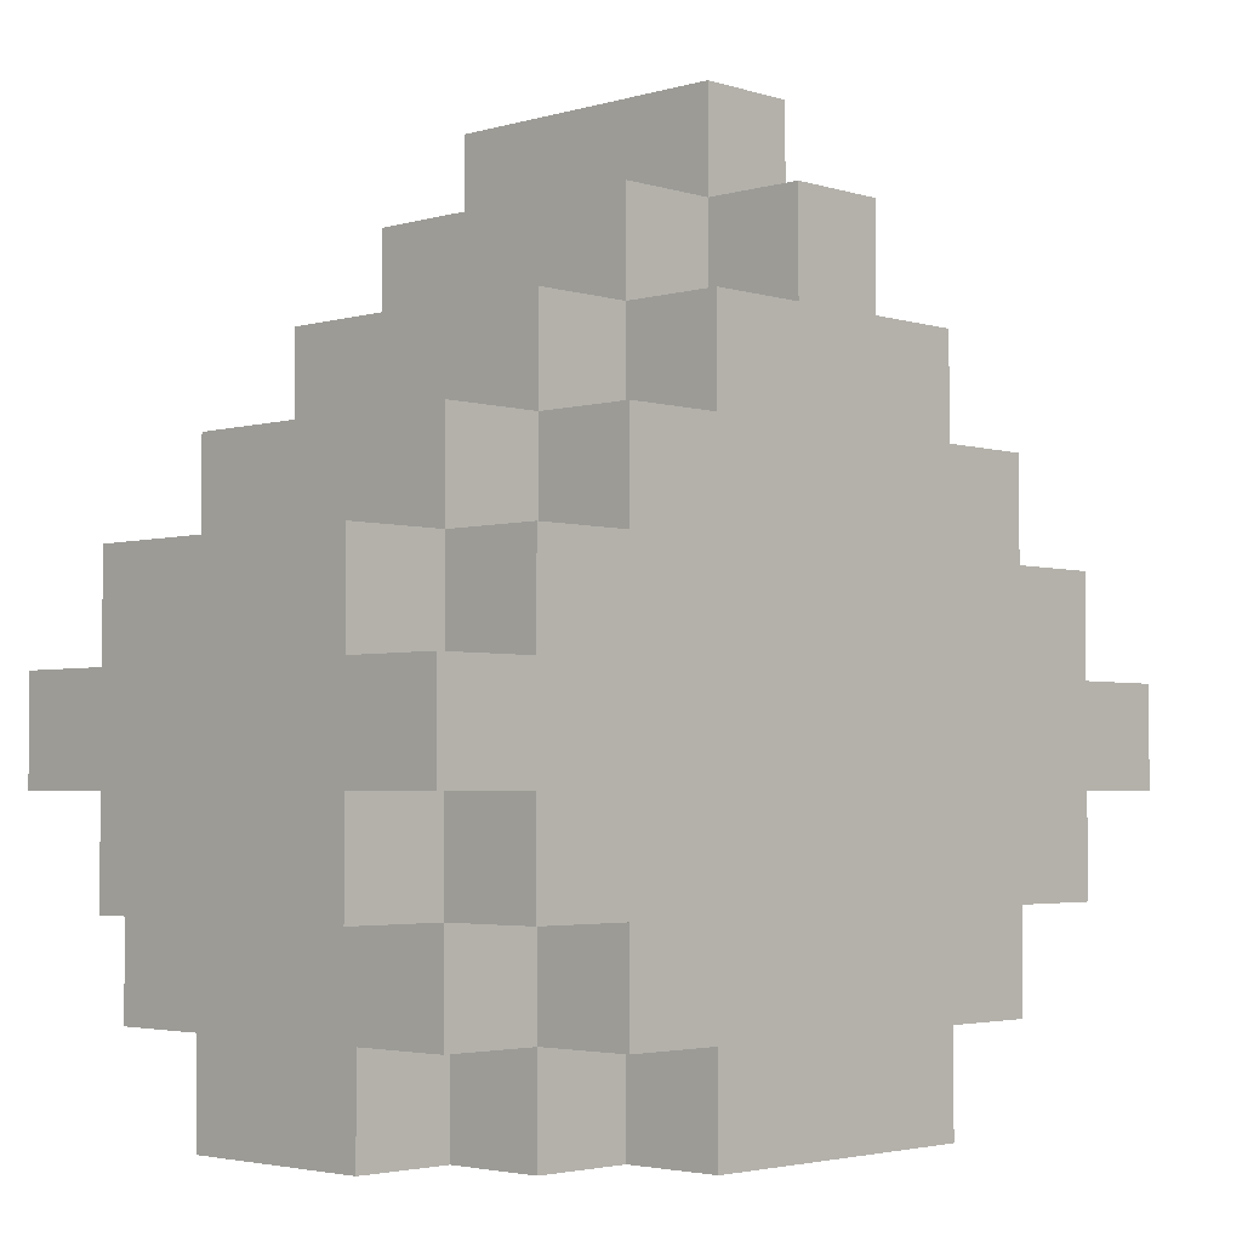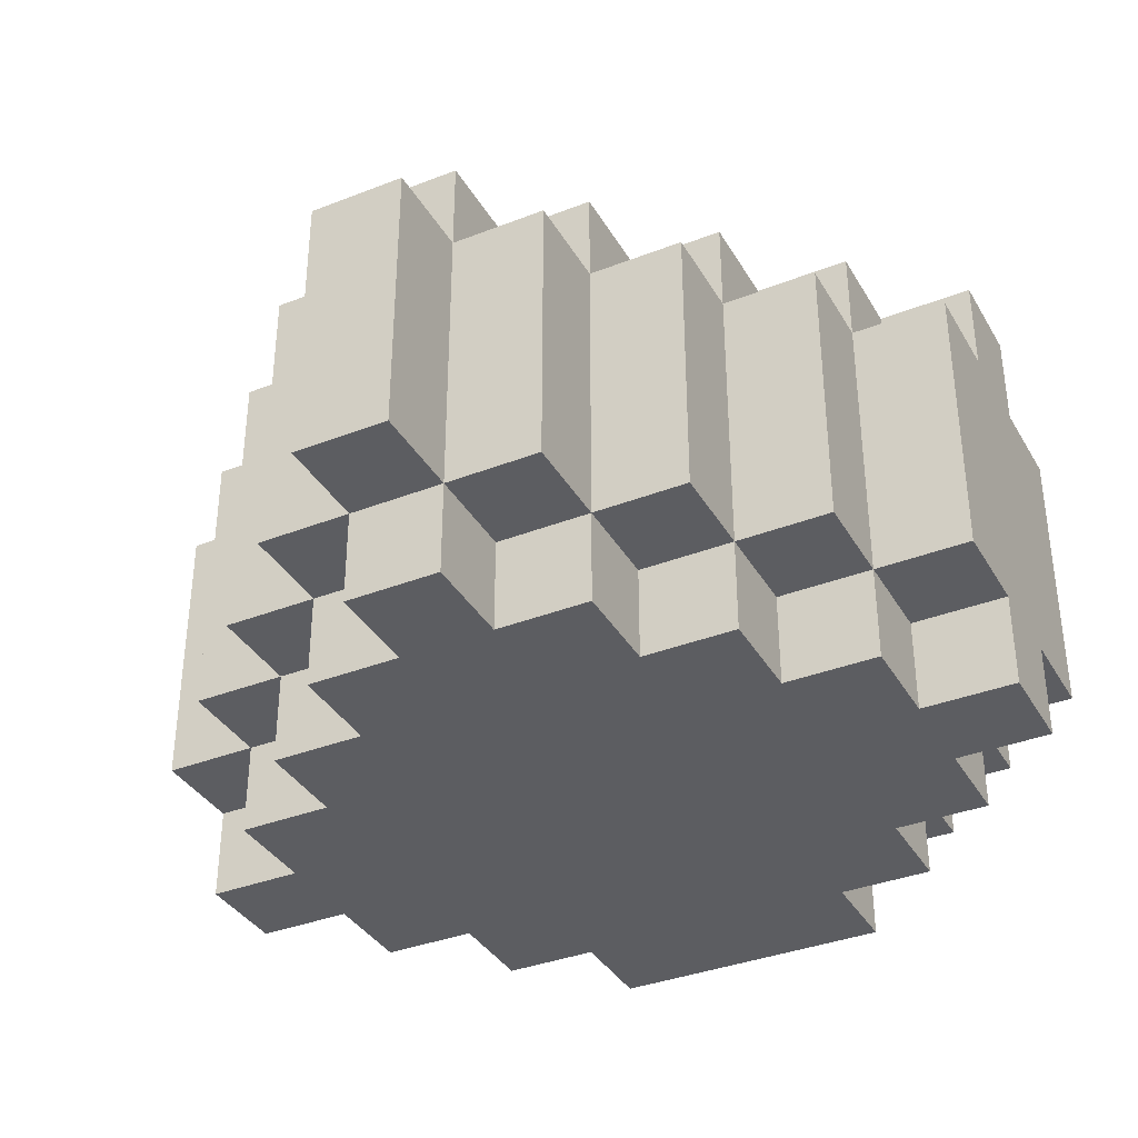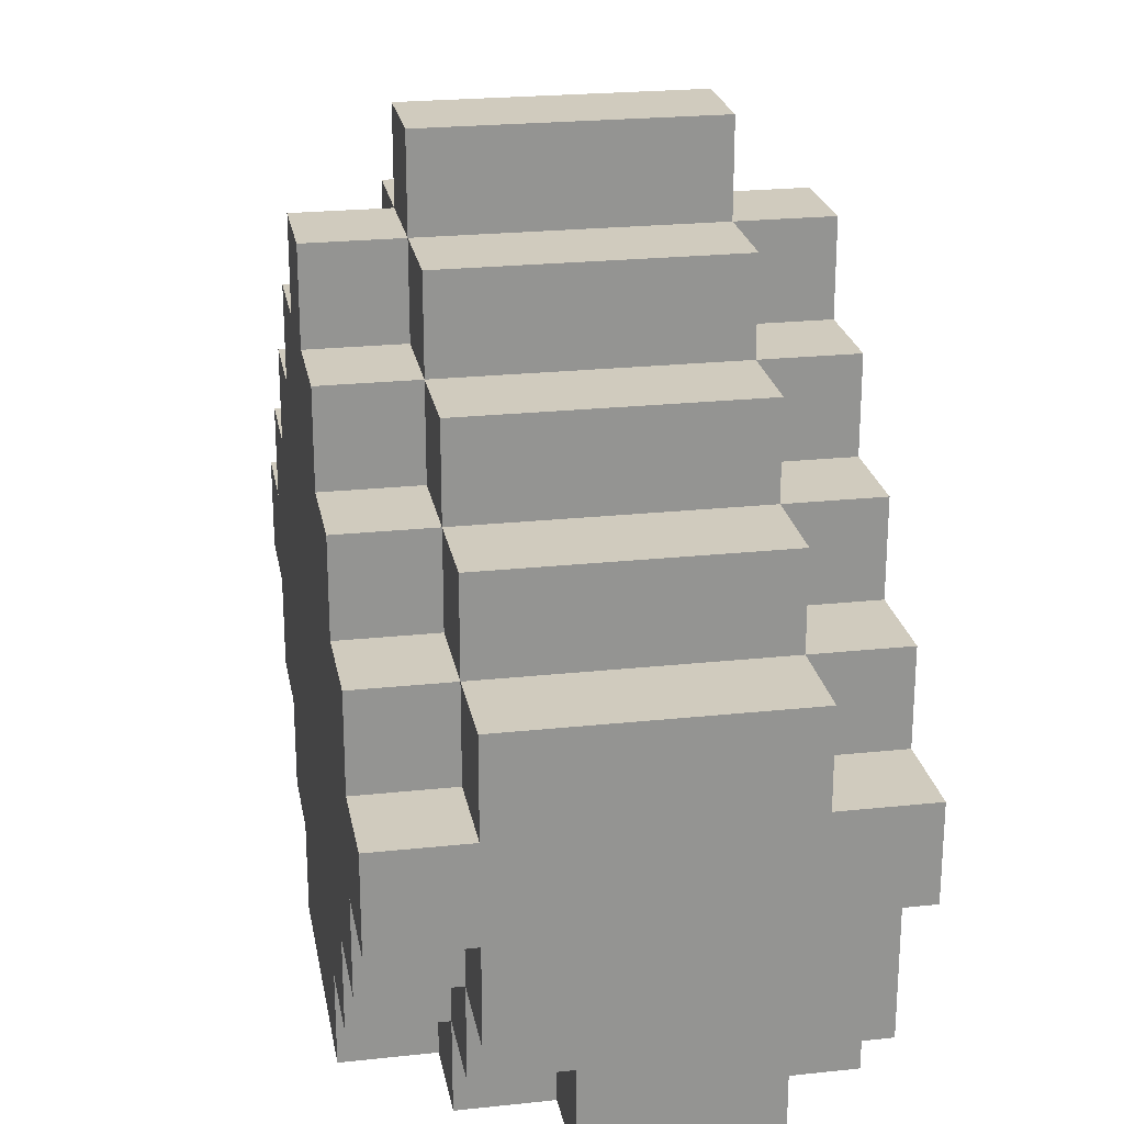
<metadata>
{"format":"obj","ext":"obj","renderer":"f3d","projection":"perspective","resolution":1024,"background":"white","views":[{"elev":-3.3,"azim":133.9,"up":"+Y"},{"elev":-36.4,"azim":-153.1,"up":"+Z"},{"elev":23.3,"azim":-100.2,"up":"+Y"}]}
</metadata>
<code>
o
v 0.5 0.4 -0.2
v 0.5 0.3 -0.2
v 0.5 0.5 -0.1
v 0.5 0.4 -0.1
v 0.5 0.3 -0.1
v 0.5 0.2 -0.1
v 0.5 0.5 0.2
v 0.5 0.4 0.2
v 0.5 0.3 0.2
v 0.5 0.2 0.2
v 0.5 0.4 0.3
v 0.5 0.3 0.3
v 0.4 0.5 -0.2
v 0.4 0.4 -0.2
v 0.4 0.3 -0.2
v 0.4 0.2 -0.2
v 0.4 0.6 -0.1
v 0.4 0.5 -0.1
v 0.4 0.4 -0.1
v 0.4 0.3 -0.1
v 0.4 0.2 -0.1
v 0.4 0.1 -0.1
v 0.4 0.1 0
v 0.4 0 0
v 0.4 0.6 0.2
v 0.4 0.5 0.2
v 0.4 0.4 0.2
v 0.4 0.3 0.2
v 0.4 0.2 0.2
v 0.4 0.1 0.2
v 0.4 0 0.2
v 0.4 0.5 0.3
v 0.4 0.4 0.3
v 0.4 0.3 0.3
v 0.4 0.1 0.3
v 0.3 0.6 -0.2
v 0.3 0.5 -0.2
v 0.3 0.2 -0.2
v 0.3 0.1 -0.2
v 0.3 0.7 -0.1
v 0.3 0.6 -0.1
v 0.3 0.5 -0.1
v 0.3 0.2 -0.1
v 0.3 0.1 -0.1
v 0.3 0 -0.1
v 0.3 0.1 0
v 0.3 0 0
v 0.3 0.7 0.2
v 0.3 0.6 0.2
v 0.3 0.5 0.2
v 0.3 0.1 0.2
v 0.3 0 0.2
v 0.3 0.6 0.3
v 0.3 0.5 0.3
v 0.3 0.1 0.3
v 0.3 0 0.3
v 0.2 0.7 -0.2
v 0.2 0.6 -0.2
v 0.2 0.1 -0.2
v 0.2 0 -0.2
v 0.2 0.8 -0.1
v 0.2 0.7 -0.1
v 0.2 0.6 -0.1
v 0.2 0.1 -0.1
v 0.2 0 -0.1
v 0.2 0.8 0.2
v 0.2 0.7 0.2
v 0.2 0.6 0.2
v 0.2 0.7 0.3
v 0.2 0.6 0.3
v 0.1 0.8 -0.2
v 0.1 0.7 -0.2
v 0.1 0.9 -0.1
v 0.1 0.8 -0.1
v 0.1 0.7 -0.1
v 0.1 0.9 0.2
v 0.1 0.8 0.2
v 0.1 0.7 0.2
v 0.1 0.8 0.3
v 0.1 0.7 0.3
v -0.1 0.5 0
v -0.1 0.1 0
v -0.1 0.5 0.3
v -0.1 0.1 0.3
v 0.3 0.3 0
v 0.3 0.2 0
v 0.3 0.3 0.3
v 0.3 0.2 0.3
v 0.2 0.5 0
v 0.2 0.3 0
v 0.2 0.2 0
v 0.2 0.1 0
v 0.2 0.5 0.3
v 0.2 0.3 0.3
v 0.2 0.2 0.3
v 0.2 0.1 0.3
v 0 0.8 -0.2
v 0 0.7 -0.2
v 0 0.9 -0.1
v 0 0.8 -0.1
v 0 0.7 -0.1
v 0 0.9 0.2
v 0 0.8 0.2
v 0 0.7 0.2
v 0 0.8 0.3
v 0 0.7 0.3
v -0.1 0.7 -0.2
v -0.1 0.6 -0.2
v -0.1 0.1 -0.2
v -0.1 0 -0.2
v -0.1 0.8 -0.1
v -0.1 0.7 -0.1
v -0.1 0.6 -0.1
v -0.1 0.1 -0.1
v -0.1 0 -0.1
v -0.1 0.8 0.2
v -0.1 0.7 0.2
v -0.1 0.6 0.2
v -0.1 0.7 0.3
v -0.1 0.6 0.3
v -0.2 0.6 -0.2
v -0.2 0.5 -0.2
v -0.2 0.2 -0.2
v -0.2 0.1 -0.2
v -0.2 0.7 -0.1
v -0.2 0.6 -0.1
v -0.2 0.5 -0.1
v -0.2 0.2 -0.1
v -0.2 0.1 -0.1
v -0.2 0 -0.1
v -0.2 0.1 0
v -0.2 0 0
v -0.2 0.7 0.2
v -0.2 0.6 0.2
v -0.2 0.5 0.2
v -0.2 0.1 0.2
v -0.2 0 0.2
v -0.2 0.6 0.3
v -0.2 0.5 0.3
v -0.2 0.1 0.3
v -0.2 0 0.3
v -0.3 0.5 -0.2
v -0.3 0.4 -0.2
v -0.3 0.3 -0.2
v -0.3 0.2 -0.2
v -0.3 0.6 -0.1
v -0.3 0.5 -0.1
v -0.3 0.4 -0.1
v -0.3 0.3 -0.1
v -0.3 0.2 -0.1
v -0.3 0.1 -0.1
v -0.3 0.1 0
v -0.3 0 0
v -0.3 0.6 0.2
v -0.3 0.5 0.2
v -0.3 0.4 0.2
v -0.3 0.3 0.2
v -0.3 0.2 0.2
v -0.3 0.1 0.2
v -0.3 0 0.2
v -0.3 0.5 0.3
v -0.3 0.4 0.3
v -0.3 0.3 0.3
v -0.3 0.1 0.3
v -0.4 0.4 -0.2
v -0.4 0.3 -0.2
v -0.4 0.5 -0.1
v -0.4 0.4 -0.1
v -0.4 0.3 -0.1
v -0.4 0.2 -0.1
v -0.4 0.5 0.2
v -0.4 0.4 0.2
v -0.4 0.3 0.2
v -0.4 0.2 0.2
v -0.4 0.4 0.3
v -0.4 0.3 0.3
v 0.1 0.9 -0.1
v 0.1 0.9 0.2
v 0 0.9 -0.1
v 0 0.9 0.2
v 0.2 0.8 -0.1
v 0.2 0.8 0.2
v 0.1 0.8 -0.2
v 0.1 0.8 -0.1
v 0.1 0.8 0.2
v 0.1 0.8 0.3
v 0 0.8 -0.2
v 0 0.8 -0.1
v 0 0.8 0.2
v 0 0.8 0.3
v -0.1 0.8 -0.1
v -0.1 0.8 0.2
v 0.3 0.7 -0.1
v 0.3 0.7 0.2
v 0.2 0.7 -0.2
v 0.2 0.7 -0.1
v 0.2 0.7 0.2
v 0.2 0.7 0.3
v 0.1 0.7 -0.2
v 0.1 0.7 -0.1
v 0.1 0.7 0.2
v 0.1 0.7 0.3
v 0 0.7 -0.2
v 0 0.7 -0.1
v 0 0.7 0.2
v 0 0.7 0.3
v -0.1 0.7 -0.2
v -0.1 0.7 -0.1
v -0.1 0.7 0.2
v -0.1 0.7 0.3
v -0.2 0.7 -0.1
v -0.2 0.7 0.2
v 0.4 0.6 -0.1
v 0.4 0.6 0.2
v 0.3 0.6 -0.2
v 0.3 0.6 -0.1
v 0.3 0.6 0.2
v 0.3 0.6 0.3
v 0.2 0.6 -0.2
v 0.2 0.6 -0.1
v 0.2 0.6 0.2
v 0.2 0.6 0.3
v -0.1 0.6 -0.2
v -0.1 0.6 -0.1
v -0.1 0.6 0.2
v -0.1 0.6 0.3
v -0.2 0.6 -0.2
v -0.2 0.6 -0.1
v -0.2 0.6 0.2
v -0.2 0.6 0.3
v -0.3 0.6 -0.1
v -0.3 0.6 0.2
v 0.5 0.5 -0.1
v 0.5 0.5 0.2
v 0.4 0.5 -0.2
v 0.4 0.5 -0.1
v 0.4 0.5 0.2
v 0.4 0.5 0.3
v 0.3 0.5 -0.2
v 0.3 0.5 -0.1
v 0.3 0.5 0.2
v 0.3 0.5 0.3
v -0.2 0.5 -0.2
v -0.2 0.5 -0.1
v -0.2 0.5 0.2
v -0.2 0.5 0.3
v -0.3 0.5 -0.2
v -0.3 0.5 -0.1
v -0.3 0.5 0.2
v -0.3 0.5 0.3
v -0.4 0.5 -0.1
v -0.4 0.5 0.2
v 0.5 0.4 -0.2
v 0.5 0.4 -0.1
v 0.5 0.4 0.2
v 0.5 0.4 0.3
v 0.4 0.4 -0.2
v 0.4 0.4 -0.1
v 0.4 0.4 0.2
v 0.4 0.4 0.3
v -0.3 0.4 -0.2
v -0.3 0.4 -0.1
v -0.3 0.4 0.2
v -0.3 0.4 0.3
v -0.4 0.4 -0.2
v -0.4 0.4 -0.1
v -0.4 0.4 0.2
v -0.4 0.4 0.3
v 0.3 0.2 0
v 0.3 0.2 0.3
v 0.2 0.2 0
v 0.2 0.2 0.3
v 0.2 0.1 0
v 0.2 0.1 0.3
v -0.1 0.1 0
v -0.1 0.1 0.3
v 0.2 0.5 0
v 0.2 0.5 0.3
v -0.1 0.5 0
v -0.1 0.5 0.3
v 0.5 0.3 -0.2
v 0.5 0.3 -0.1
v 0.5 0.3 0.2
v 0.5 0.3 0.3
v 0.4 0.3 -0.2
v 0.4 0.3 -0.1
v 0.4 0.3 0.2
v 0.4 0.3 0.3
v 0.3 0.3 0
v 0.3 0.3 0.3
v 0.2 0.3 0
v 0.2 0.3 0.3
v -0.3 0.3 -0.2
v -0.3 0.3 -0.1
v -0.3 0.3 0.2
v -0.3 0.3 0.3
v -0.4 0.3 -0.2
v -0.4 0.3 -0.1
v -0.4 0.3 0.2
v -0.4 0.3 0.3
v 0.5 0.2 -0.1
v 0.5 0.2 0.2
v 0.4 0.2 -0.2
v 0.4 0.2 -0.1
v 0.4 0.2 0.2
v 0.3 0.2 -0.2
v 0.3 0.2 -0.1
v -0.2 0.2 -0.2
v -0.2 0.2 -0.1
v -0.3 0.2 -0.2
v -0.3 0.2 -0.1
v -0.3 0.2 0.2
v -0.4 0.2 -0.1
v -0.4 0.2 0.2
v 0.4 0.1 -0.1
v 0.4 0.1 0
v 0.4 0.1 0.2
v 0.4 0.1 0.3
v 0.3 0.1 -0.2
v 0.3 0.1 -0.1
v 0.3 0.1 0
v 0.3 0.1 0.2
v 0.3 0.1 0.3
v 0.2 0.1 -0.2
v 0.2 0.1 -0.1
v -0.1 0.1 -0.2
v -0.1 0.1 -0.1
v -0.2 0.1 -0.2
v -0.2 0.1 -0.1
v -0.2 0.1 0
v -0.2 0.1 0.2
v -0.2 0.1 0.3
v -0.3 0.1 -0.1
v -0.3 0.1 0
v -0.3 0.1 0.2
v -0.3 0.1 0.3
v 0.4 0 0
v 0.4 0 0.2
v 0.3 0 -0.1
v 0.3 0 0
v 0.3 0 0.2
v 0.3 0 0.3
v 0.2 0 -0.2
v 0.2 0 -0.1
v -0.1 0 -0.2
v -0.1 0 -0.1
v -0.2 0 -0.1
v -0.2 0 0
v -0.2 0 0.2
v -0.2 0 0.3
v -0.3 0 0
v -0.3 0 0.2
v 0.1 0.8 -0.2
v 0 0.8 -0.2
v 0.2 0.7 -0.2
v 0.1 0.7 -0.2
v 0 0.7 -0.2
v -0.1 0.7 -0.2
v 0.3 0.6 -0.2
v 0.2 0.6 -0.2
v -0.1 0.6 -0.2
v -0.2 0.6 -0.2
v 0.4 0.5 -0.2
v 0.3 0.5 -0.2
v -0.2 0.5 -0.2
v -0.3 0.5 -0.2
v 0.5 0.4 -0.2
v 0.4 0.4 -0.2
v -0.3 0.4 -0.2
v -0.4 0.4 -0.2
v 0.5 0.3 -0.2
v 0.4 0.3 -0.2
v -0.3 0.3 -0.2
v -0.4 0.3 -0.2
v 0.4 0.2 -0.2
v 0.3 0.2 -0.2
v -0.2 0.2 -0.2
v -0.3 0.2 -0.2
v 0.3 0.1 -0.2
v 0.2 0.1 -0.2
v -0.1 0.1 -0.2
v -0.2 0.1 -0.2
v 0.2 0 -0.2
v -0.1 0 -0.2
v 0.1 0.9 -0.1
v 0 0.9 -0.1
v 0.2 0.8 -0.1
v 0.1 0.8 -0.1
v 0 0.8 -0.1
v -0.1 0.8 -0.1
v 0.3 0.7 -0.1
v 0.2 0.7 -0.1
v 0.1 0.7 -0.1
v 0 0.7 -0.1
v -0.1 0.7 -0.1
v -0.2 0.7 -0.1
v 0.4 0.6 -0.1
v 0.3 0.6 -0.1
v 0.2 0.6 -0.1
v -0.1 0.6 -0.1
v -0.2 0.6 -0.1
v -0.3 0.6 -0.1
v 0.5 0.5 -0.1
v 0.4 0.5 -0.1
v 0.3 0.5 -0.1
v -0.2 0.5 -0.1
v -0.3 0.5 -0.1
v -0.4 0.5 -0.1
v 0.5 0.4 -0.1
v 0.4 0.4 -0.1
v -0.3 0.4 -0.1
v -0.4 0.4 -0.1
v 0.5 0.3 -0.1
v 0.4 0.3 -0.1
v -0.3 0.3 -0.1
v -0.4 0.3 -0.1
v 0.5 0.2 -0.1
v 0.4 0.2 -0.1
v 0.3 0.2 -0.1
v -0.2 0.2 -0.1
v -0.3 0.2 -0.1
v -0.4 0.2 -0.1
v 0.4 0.1 -0.1
v 0.3 0.1 -0.1
v 0.2 0.1 -0.1
v -0.1 0.1 -0.1
v -0.2 0.1 -0.1
v -0.3 0.1 -0.1
v 0.3 0 -0.1
v 0.2 0 -0.1
v -0.1 0 -0.1
v -0.2 0 -0.1
v 0.4 0.1 0
v 0.3 0.1 0
v -0.2 0.1 0
v -0.3 0.1 0
v 0.4 0 0
v 0.3 0 0
v -0.2 0 0
v -0.3 0 0
v 0.2 0.5 0
v -0.1 0.5 0
v 0.3 0.3 0
v 0.2 0.3 0
v 0.3 0.2 0
v 0.2 0.2 0
v 0.2 0.1 0
v -0.1 0.1 0
v 0.1 0.9 0.2
v 0 0.9 0.2
v 0.2 0.8 0.2
v 0.1 0.8 0.2
v 0 0.8 0.2
v -0.1 0.8 0.2
v 0.3 0.7 0.2
v 0.2 0.7 0.2
v 0.1 0.7 0.2
v 0 0.7 0.2
v -0.1 0.7 0.2
v -0.2 0.7 0.2
v 0.4 0.6 0.2
v 0.3 0.6 0.2
v 0.2 0.6 0.2
v -0.1 0.6 0.2
v -0.2 0.6 0.2
v -0.3 0.6 0.2
v 0.5 0.5 0.2
v 0.4 0.5 0.2
v 0.3 0.5 0.2
v -0.2 0.5 0.2
v -0.3 0.5 0.2
v -0.4 0.5 0.2
v 0.5 0.4 0.2
v 0.4 0.4 0.2
v -0.3 0.4 0.2
v -0.4 0.4 0.2
v 0.5 0.3 0.2
v 0.4 0.3 0.2
v -0.3 0.3 0.2
v -0.4 0.3 0.2
v 0.5 0.2 0.2
v 0.4 0.2 0.2
v -0.3 0.2 0.2
v -0.4 0.2 0.2
v 0.4 0.1 0.2
v 0.3 0.1 0.2
v -0.2 0.1 0.2
v -0.3 0.1 0.2
v 0.4 0 0.2
v 0.3 0 0.2
v -0.2 0 0.2
v -0.3 0 0.2
v 0.1 0.8 0.3
v 0 0.8 0.3
v 0.2 0.7 0.3
v 0.1 0.7 0.3
v 0 0.7 0.3
v -0.1 0.7 0.3
v 0.3 0.6 0.3
v 0.2 0.6 0.3
v -0.1 0.6 0.3
v -0.2 0.6 0.3
v 0.4 0.5 0.3
v 0.3 0.5 0.3
v 0.2 0.5 0.3
v -0.1 0.5 0.3
v -0.2 0.5 0.3
v -0.3 0.5 0.3
v 0.5 0.4 0.3
v 0.4 0.4 0.3
v -0.3 0.4 0.3
v -0.4 0.4 0.3
v 0.5 0.3 0.3
v 0.4 0.3 0.3
v 0.3 0.3 0.3
v 0.2 0.3 0.3
v -0.3 0.3 0.3
v -0.4 0.3 0.3
v 0.3 0.2 0.3
v 0.2 0.2 0.3
v 0.4 0.1 0.3
v 0.3 0.1 0.3
v 0.2 0.1 0.3
v -0.1 0.1 0.3
v -0.2 0.1 0.3
v -0.3 0.1 0.3
v 0.3 0 0.3
v -0.2 0 0.3
f 4 2 1
f 5 2 4
f 7 4 3
f 7 6 5
f 7 5 4
f 8 6 7
f 9 6 8
f 10 6 9
f 11 9 8
f 12 9 11
f 18 14 13
f 19 14 18
f 20 16 15
f 21 16 20
f 23 22 21
f 25 18 17
f 26 18 25
f 29 24 23
f 29 23 21
f 30 24 29
f 31 24 30
f 32 27 26
f 33 27 32
f 34 30 29
f 34 29 28
f 35 30 34
f 41 37 36
f 42 37 41
f 43 39 38
f 44 39 43
f 46 45 44
f 47 45 46
f 48 41 40
f 49 41 48
f 53 50 49
f 54 50 53
f 55 52 51
f 56 52 55
f 62 58 57
f 63 58 62
f 64 60 59
f 65 60 64
f 66 62 61
f 67 62 66
f 69 68 67
f 70 68 69
f 74 72 71
f 75 72 74
f 76 74 73
f 77 74 76
f 79 78 77
f 80 78 79
f 83 82 81
f 84 82 83
f 85 86 87
f 87 86 88
f 89 90 93
f 93 90 94
f 91 92 95
f 95 92 96
f 97 98 100
f 100 98 101
f 99 100 102
f 102 100 103
f 103 104 105
f 105 104 106
f 107 108 112
f 112 108 113
f 109 110 114
f 114 110 115
f 111 112 116
f 116 112 117
f 117 118 119
f 119 118 120
f 121 122 126
f 126 122 127
f 123 124 128
f 128 124 129
f 129 130 131
f 131 130 132
f 125 126 133
f 133 126 134
f 134 135 138
f 138 135 139
f 136 137 140
f 140 137 141
f 142 143 147
f 147 143 148
f 144 145 149
f 149 145 150
f 150 151 152
f 146 147 154
f 154 147 155
f 152 153 158
f 150 152 158
f 158 153 159
f 159 153 160
f 155 156 161
f 161 156 162
f 158 159 163
f 157 158 163
f 163 159 164
f 165 166 168
f 168 166 169
f 167 168 171
f 169 170 171
f 168 169 171
f 171 170 172
f 172 170 173
f 173 170 174
f 172 173 175
f 175 173 176
f 179 178 177
f 180 178 179
f 184 182 181
f 185 182 184
f 187 184 183
f 188 184 187
f 189 186 185
f 190 186 189
f 191 189 188
f 192 189 191
f 196 194 193
f 197 194 196
f 199 196 195
f 200 196 199
f 201 198 197
f 202 198 201
f 207 204 203
f 208 204 207
f 209 206 205
f 210 206 209
f 211 209 208
f 212 209 211
f 216 214 213
f 217 214 216
f 219 216 215
f 220 216 219
f 221 218 217
f 222 218 221
f 227 224 223
f 228 224 227
f 229 226 225
f 230 226 229
f 231 229 228
f 232 229 231
f 236 234 233
f 237 234 236
f 239 236 235
f 240 236 239
f 241 238 237
f 242 238 241
f 247 244 243
f 248 244 247
f 249 246 245
f 250 246 249
f 251 249 248
f 252 249 251
f 257 254 253
f 258 254 257
f 259 256 255
f 260 256 259
f 265 262 261
f 266 262 265
f 267 264 263
f 268 264 267
f 271 270 269
f 272 270 271
f 275 274 273
f 276 274 275
f 277 278 279
f 279 278 280
f 281 282 285
f 285 282 286
f 283 284 287
f 287 284 288
f 289 290 291
f 291 290 292
f 293 294 297
f 297 294 298
f 295 296 299
f 299 296 300
f 301 302 304
f 304 302 305
f 303 304 306
f 306 304 307
f 308 309 310
f 310 309 311
f 311 312 313
f 313 312 314
f 315 316 320
f 320 316 321
f 317 318 322
f 322 318 323
f 319 320 324
f 324 320 325
f 326 327 328
f 328 327 329
f 329 330 333
f 333 330 334
f 331 332 335
f 335 332 336
f 337 338 340
f 340 338 341
f 339 340 344
f 341 342 344
f 340 341 344
f 343 344 345
f 344 342 346
f 345 344 346
f 346 342 347
f 347 342 348
f 348 342 349
f 349 342 350
f 348 349 351
f 351 349 352
f 356 354 353
f 357 354 356
f 360 356 355
f 360 358 357
f 360 357 356
f 361 358 360
f 364 360 359
f 364 362 361
f 364 361 360
f 365 362 364
f 368 364 363
f 368 366 365
f 368 365 364
f 369 366 368
f 371 368 367
f 371 370 369
f 371 369 368
f 372 370 371
f 373 370 372
f 374 370 373
f 375 373 372
f 376 373 375
f 377 373 376
f 378 373 377
f 379 377 376
f 380 377 379
f 381 377 380
f 382 377 381
f 383 381 380
f 384 381 383
f 388 386 385
f 389 386 388
f 392 388 387
f 393 388 392
f 394 390 389
f 395 390 394
f 398 392 391
f 399 392 398
f 400 396 395
f 401 396 400
f 404 398 397
f 405 398 404
f 406 402 401
f 407 402 406
f 409 404 403
f 410 404 409
f 411 408 407
f 412 408 411
f 417 414 413
f 418 414 417
f 421 416 415
f 422 416 421
f 423 419 418
f 424 419 423
f 427 421 420
f 428 421 427
f 429 425 424
f 430 425 429
f 431 427 426
f 432 427 431
f 437 434 433
f 438 434 437
f 439 436 435
f 440 436 439
f 441 442 444
f 443 444 445
f 444 442 446
f 445 444 446
f 446 442 447
f 447 442 448
f 449 450 452
f 452 450 453
f 451 452 456
f 456 452 457
f 453 454 458
f 458 454 459
f 455 456 462
f 462 456 463
f 459 460 464
f 464 460 465
f 461 462 468
f 468 462 469
f 465 466 470
f 470 466 471
f 467 468 473
f 473 468 474
f 471 472 475
f 475 472 476
f 477 478 481
f 481 478 482
f 479 480 483
f 483 480 484
f 485 486 489
f 489 486 490
f 487 488 491
f 491 488 492
f 493 494 496
f 496 494 497
f 495 496 500
f 497 498 500
f 496 497 500
f 500 498 501
f 499 500 504
f 501 502 504
f 500 501 504
f 504 502 505
f 505 502 506
f 506 502 507
f 503 504 510
f 504 505 510
f 506 507 511
f 507 508 511
f 509 510 513
f 510 505 514
f 513 510 514
f 514 505 515
f 515 505 516
f 511 512 517
f 506 511 517
f 517 512 518
f 514 515 519
f 514 519 521
f 519 520 521
f 521 520 522
f 522 520 523
f 506 517 524
f 524 517 525
f 525 517 526
f 522 523 527
f 524 525 527
f 523 524 527
f 527 525 528

</code>
